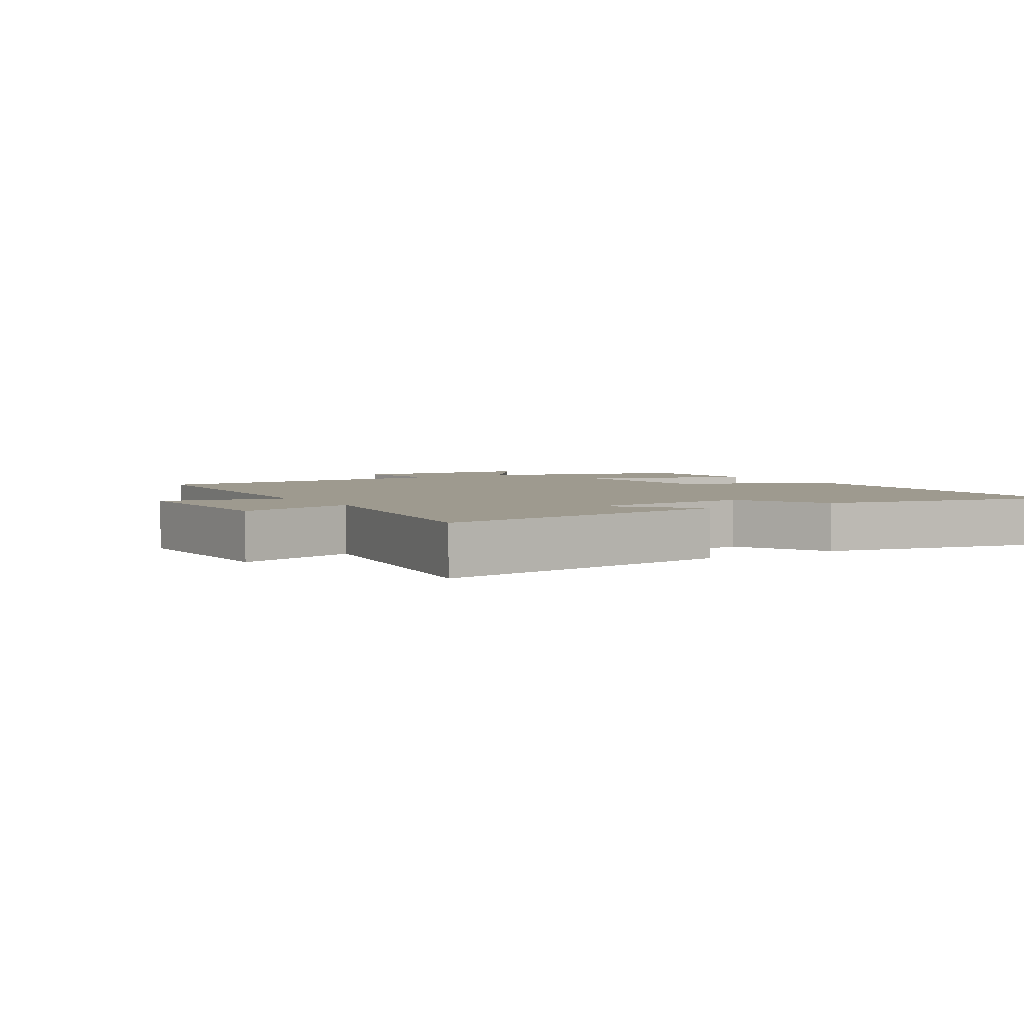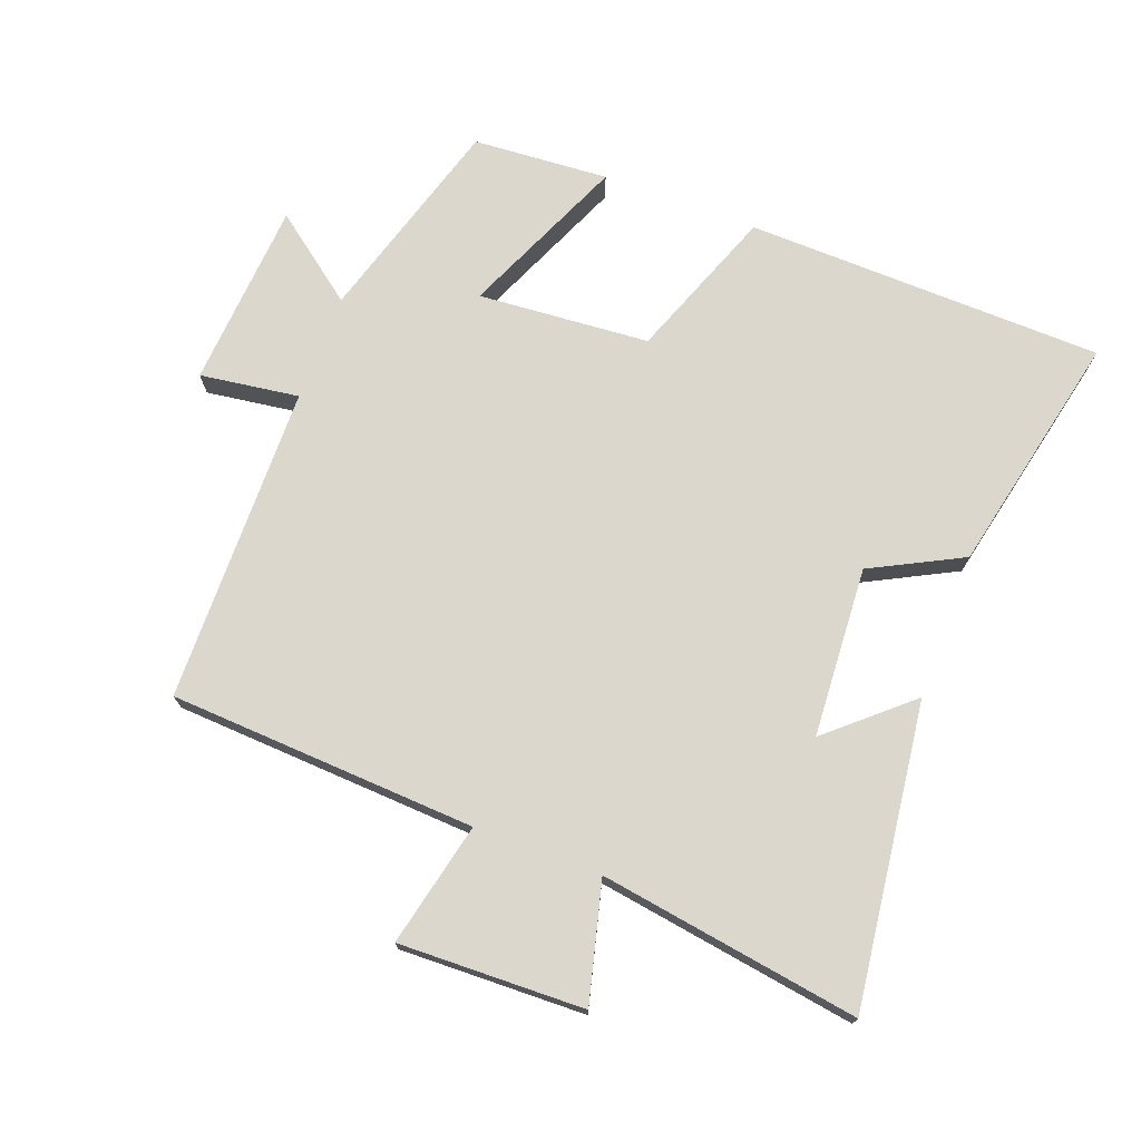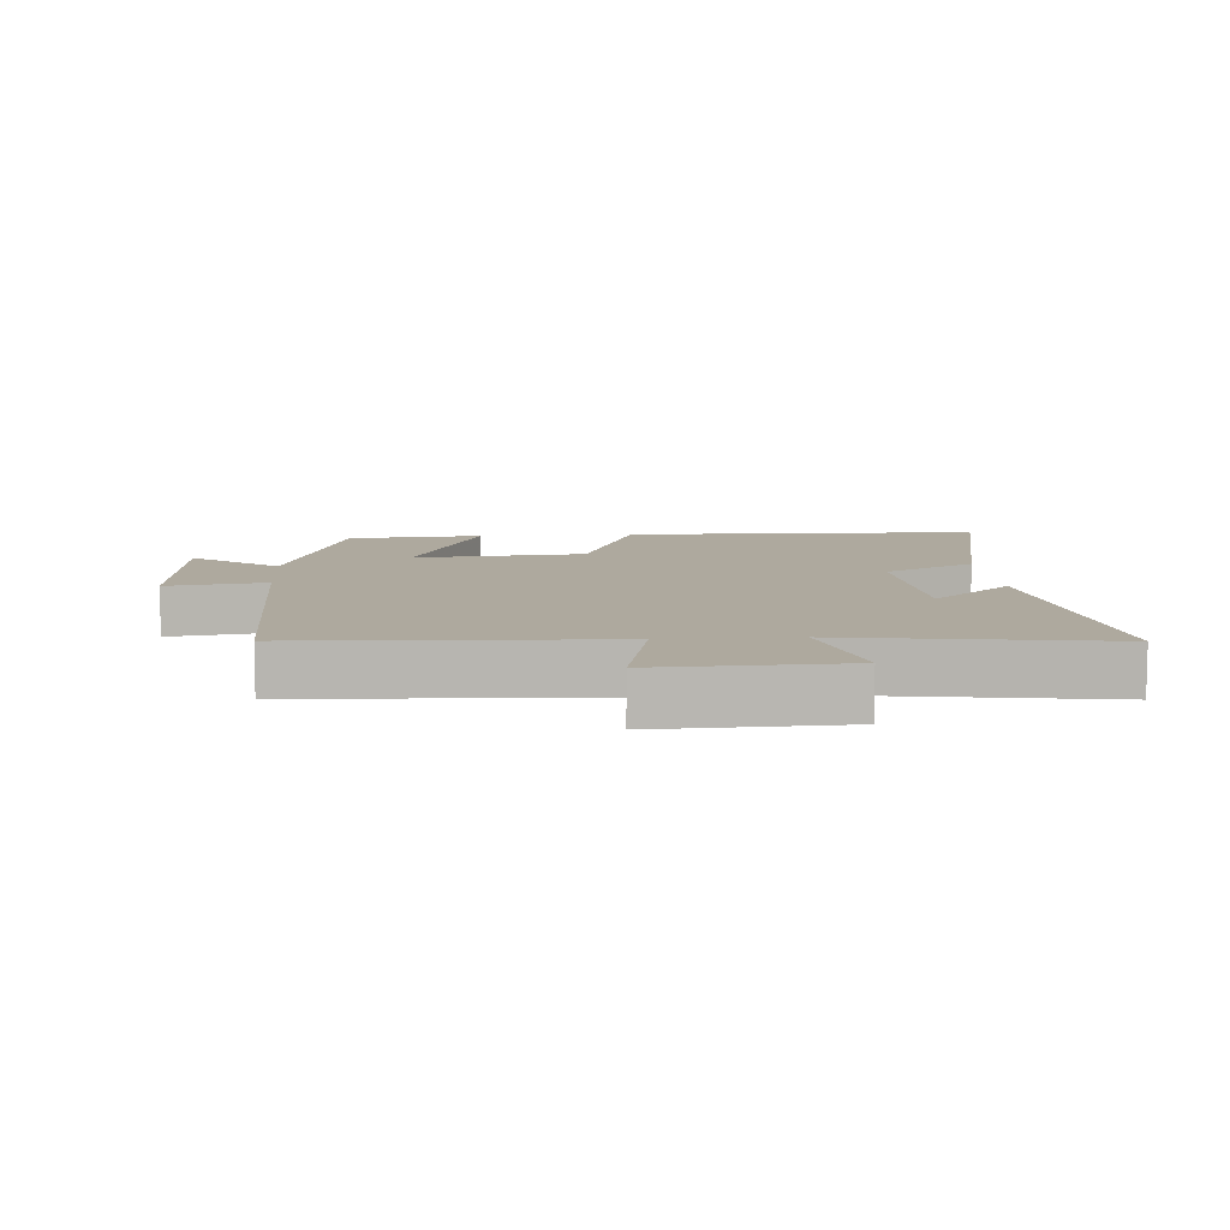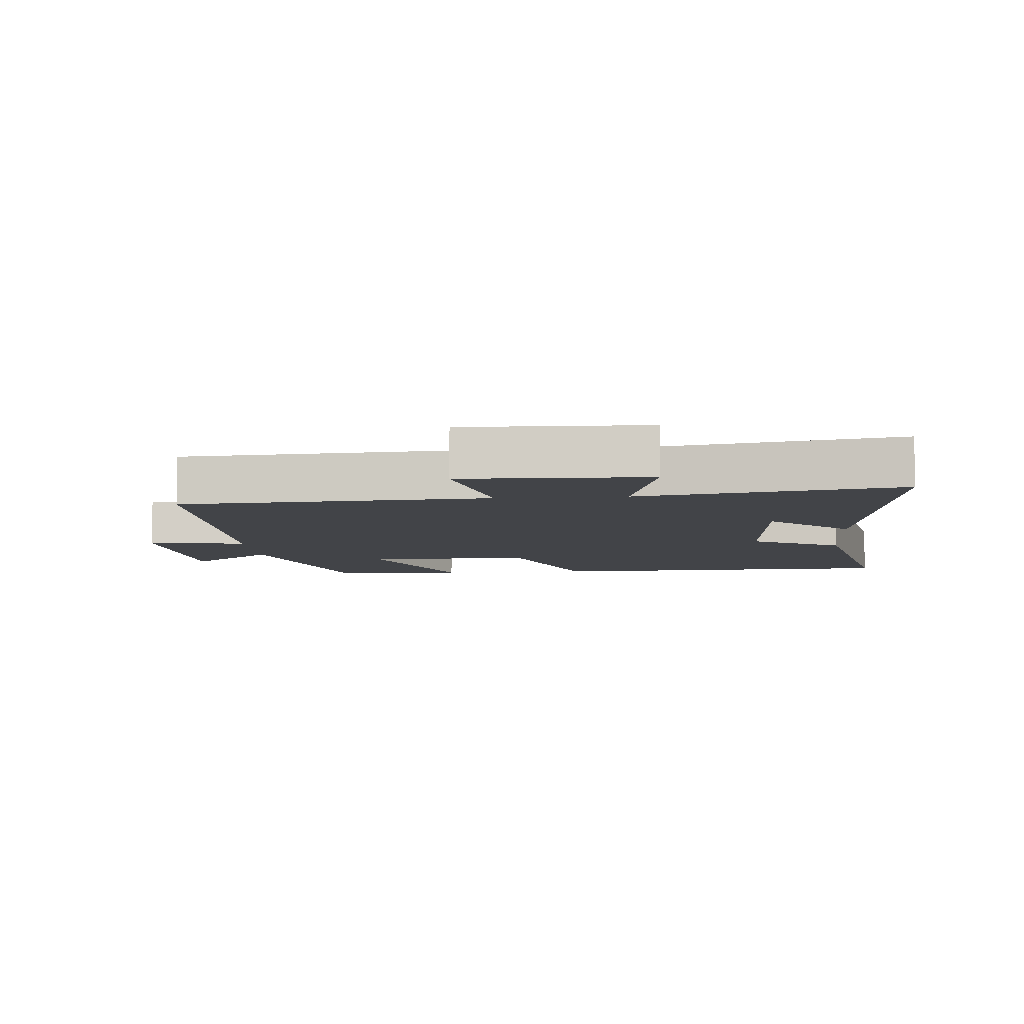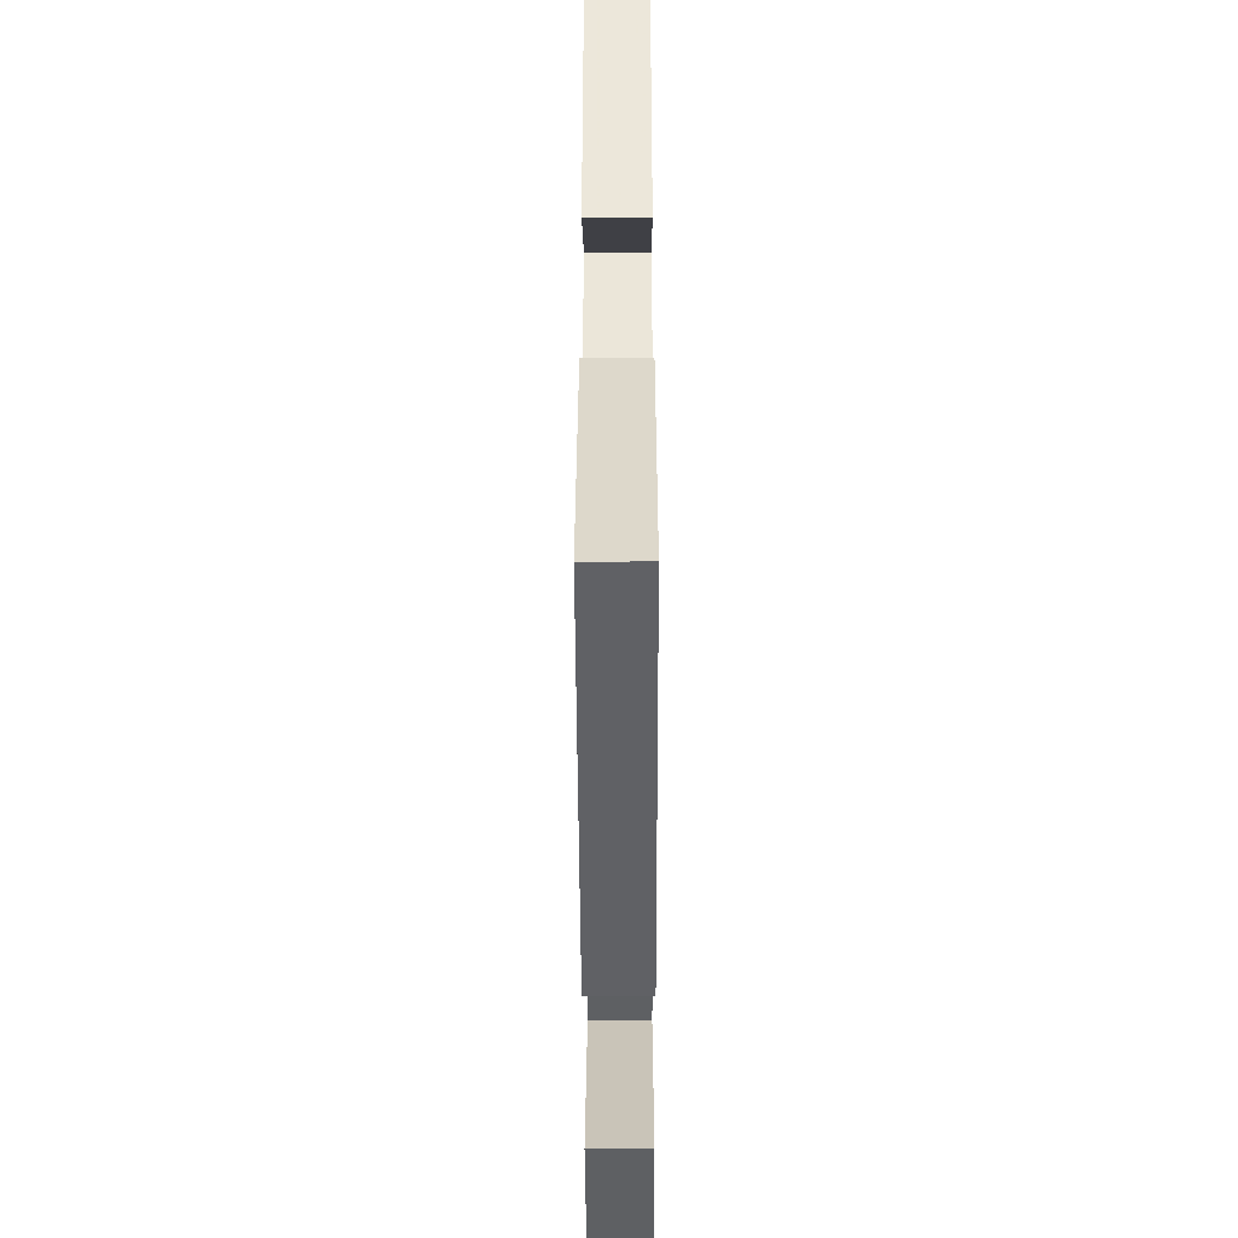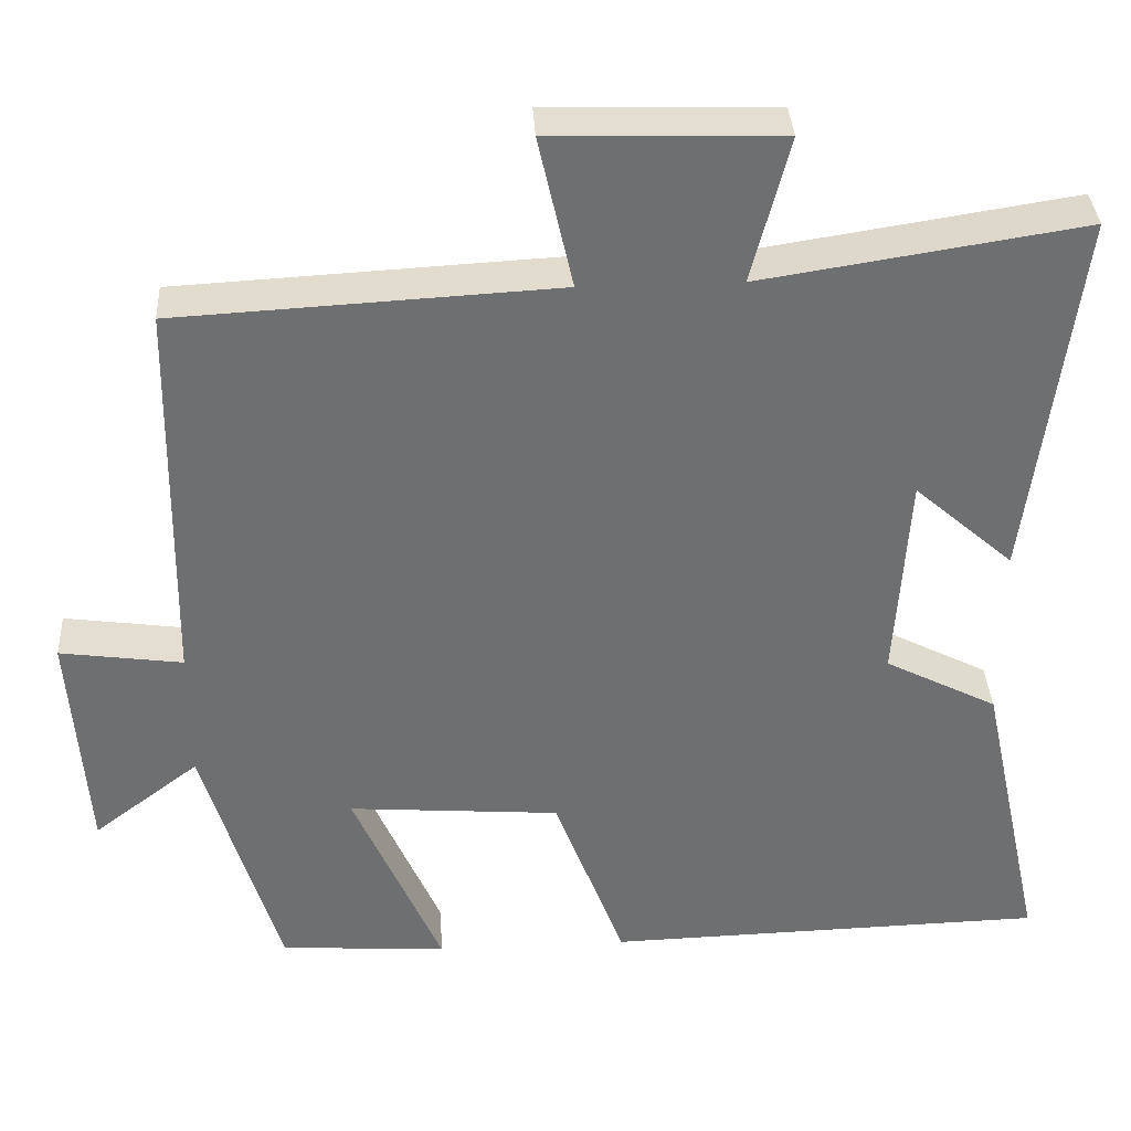
<metadata>
{"format":"obj","ext":"obj","renderer":"f3d","projection":"perspective","resolution":1024,"background":"white","views":[{"elev":3.7,"azim":57.8,"up":"+Y"},{"elev":73.1,"azim":20.6,"up":"+Y"},{"elev":9.0,"azim":-4.5,"up":"+Y"},{"elev":-7.7,"azim":4.8,"up":"+Y"},{"elev":-46.5,"azim":90.2,"up":"+Z"},{"elev":35.8,"azim":-3.3,"up":"+Z"}]}
</metadata>
<code>
v 0.58 0.07 -0.486
v 0.037 0.07 -0.5
v -0.049 0.07 -0.27
v -0.309 0.07 -0.25
v -0.201 0.07 -0.5
v -0.407 0.07 -0.486
v -0.5 0.07 -0.171
v -0.63 0.07 -0.27
v -0.65 0.07 0.014
v -0.5 0.07 -0.007
v -0.492 0.07 0.475
v -0.027 0.07 0.5
v -0.069 0.07 0.687
v 0.211 0.07 0.679
v 0.165 0.07 0.5
v 0.558 0.07 0.561
v 0.5 0.07 0.104
v 0.378 0.07 0.211
v 0.362 0.07 -0.047
v 0.5 0.07 -0.118
v 0.58 0 -0.486
v 0.037 0 -0.5
v -0.049 0 -0.27
v -0.309 0 -0.25
v -0.201 0 -0.5
v -0.407 0 -0.486
v -0.5 0 -0.171
v -0.63 0 -0.27
v -0.65 0 0.014
v -0.5 0 -0.007
v -0.492 0 0.475
v -0.027 0 0.5
v -0.069 0 0.687
v 0.211 0 0.679
v 0.165 0 0.5
v 0.558 0 0.561
v 0.5 0 0.104
v 0.378 0 0.211
v 0.362 0 -0.047
v 0.5 0 -0.118
f 19 20 1 2
f 18 19 2 3
f 15 16 17 18
f 15 18 3 4
f 12 13 14 15
f 10 11 12 15
f 10 15 4
f 7 8 9 10
f 6 7 10
f 4 5 6 10
f 22 21 40 39
f 23 22 39 38
f 38 37 36 35
f 24 23 38 35
f 35 34 33 32
f 35 32 31 30
f 24 35 30
f 30 29 28 27
f 30 27 26
f 30 26 25 24
f 1 21 22 2
f 2 22 23 3
f 3 23 24 4
f 4 24 25 5
f 5 25 26 6
f 6 26 27 7
f 7 27 28 8
f 8 28 29 9
f 9 29 30 10
f 10 30 31 11
f 11 31 32 12
f 12 32 33 13
f 13 33 34 14
f 14 34 35 15
f 15 35 36 16
f 16 36 37 17
f 17 37 38 18
f 18 38 39 19
f 19 39 40 20
f 20 40 21 1

</code>
